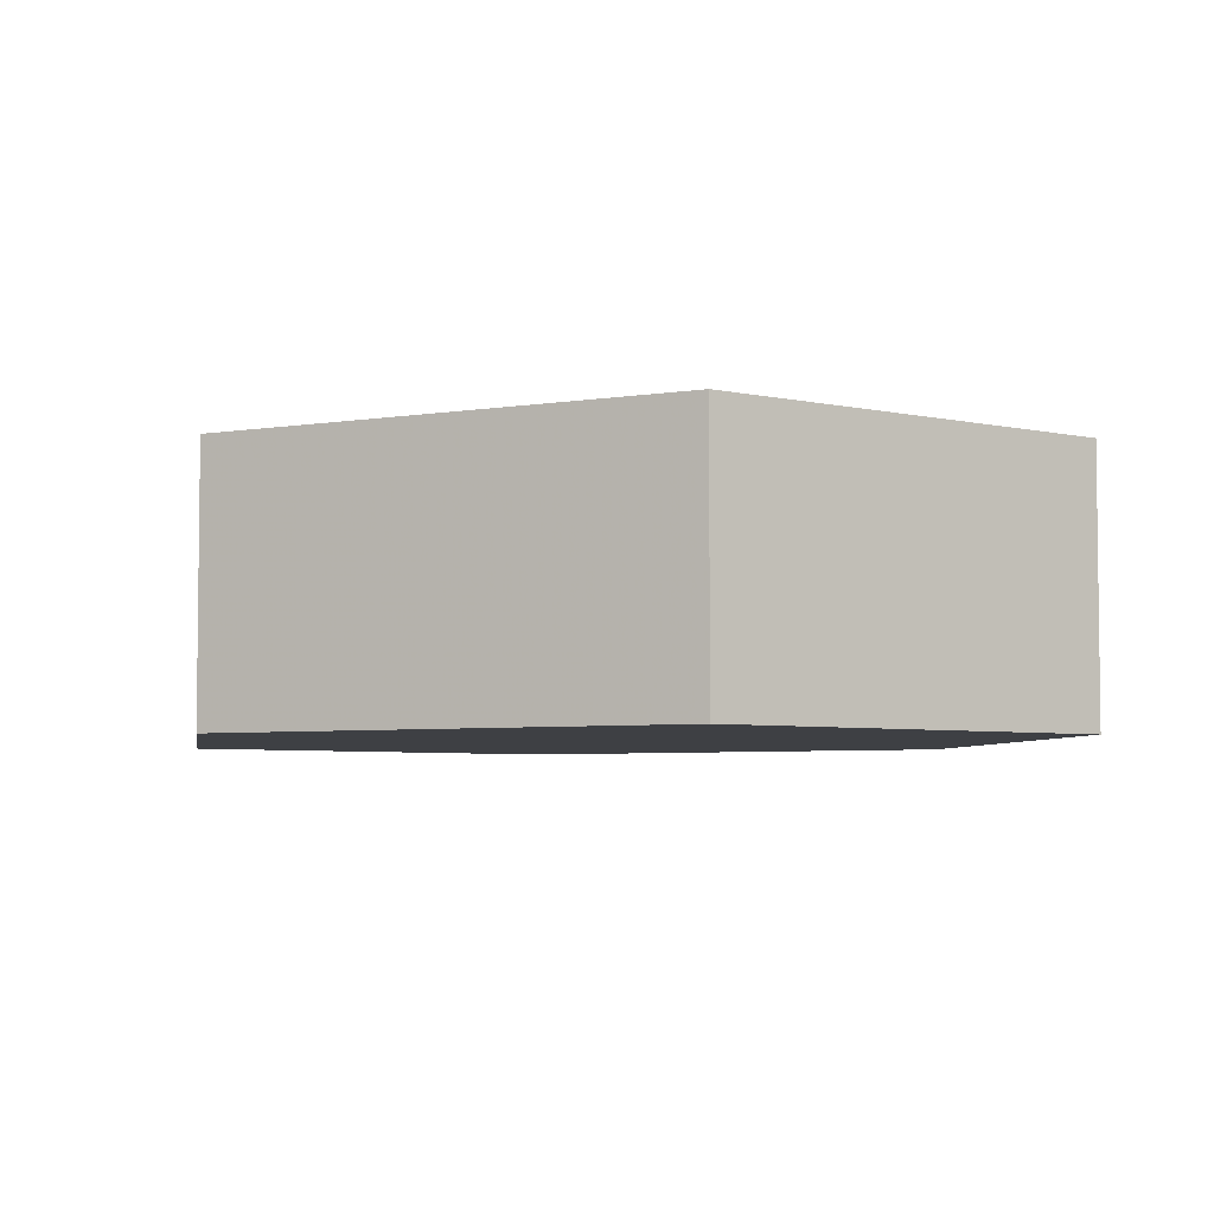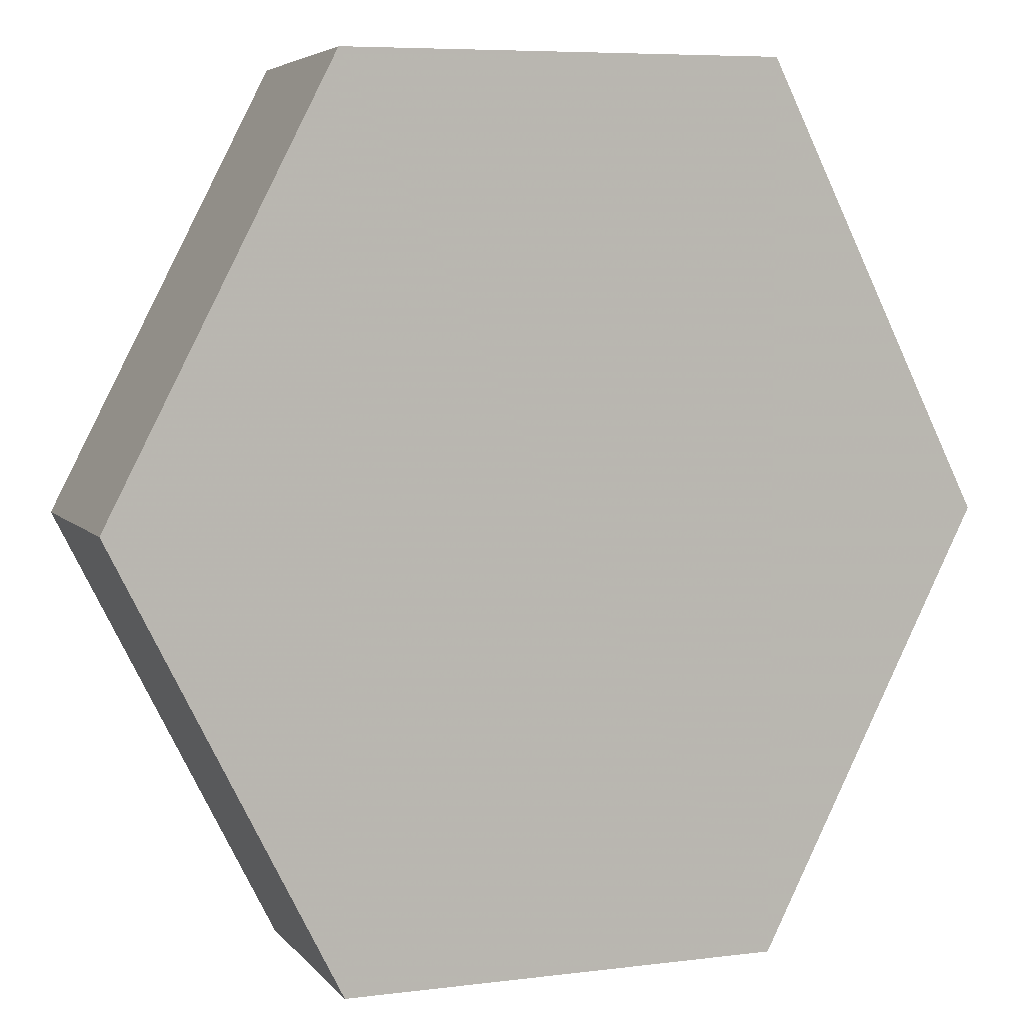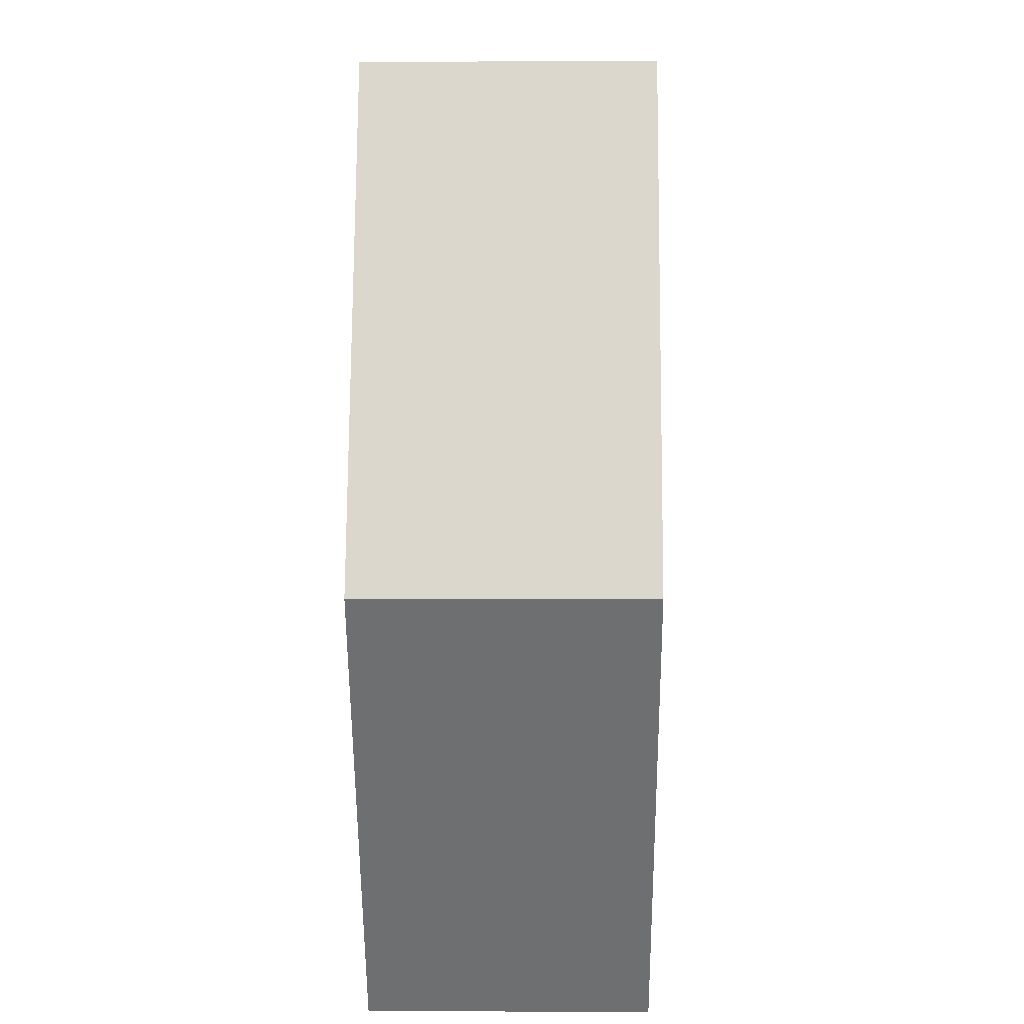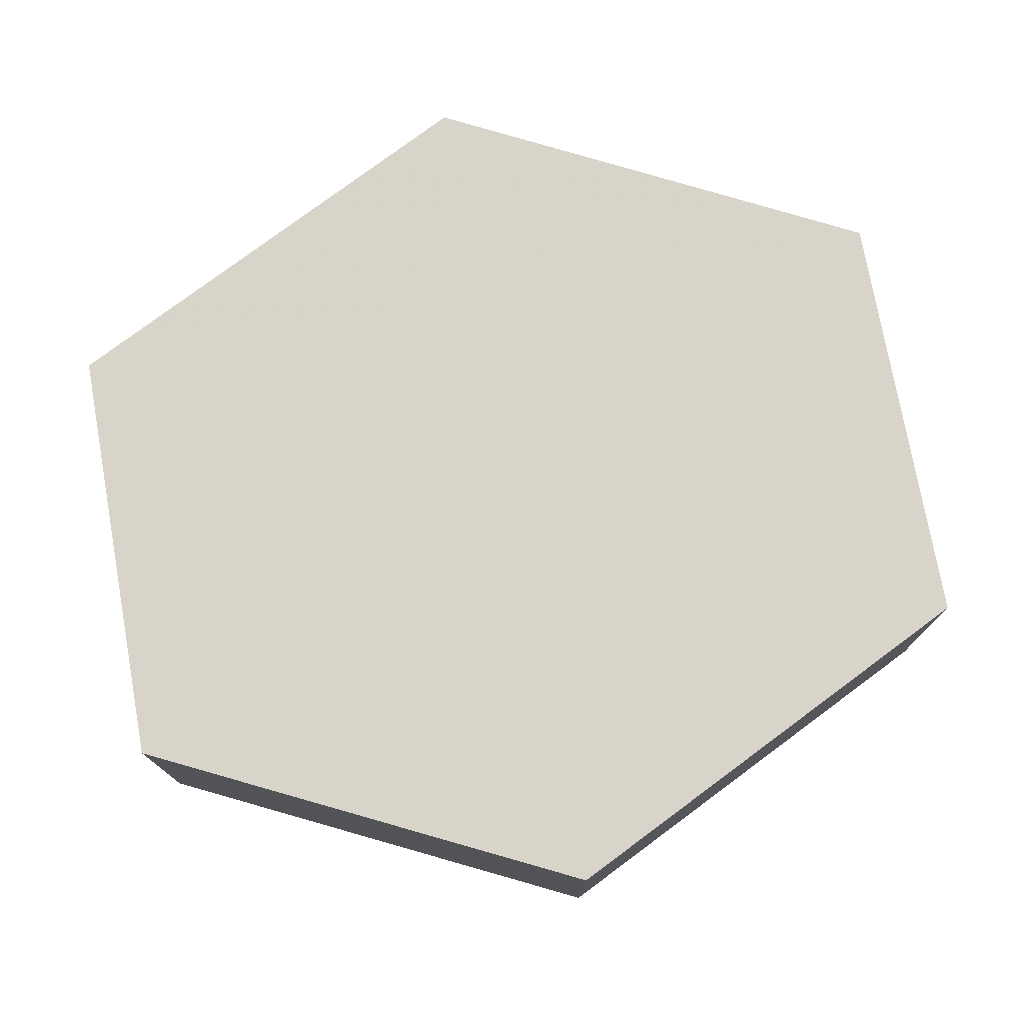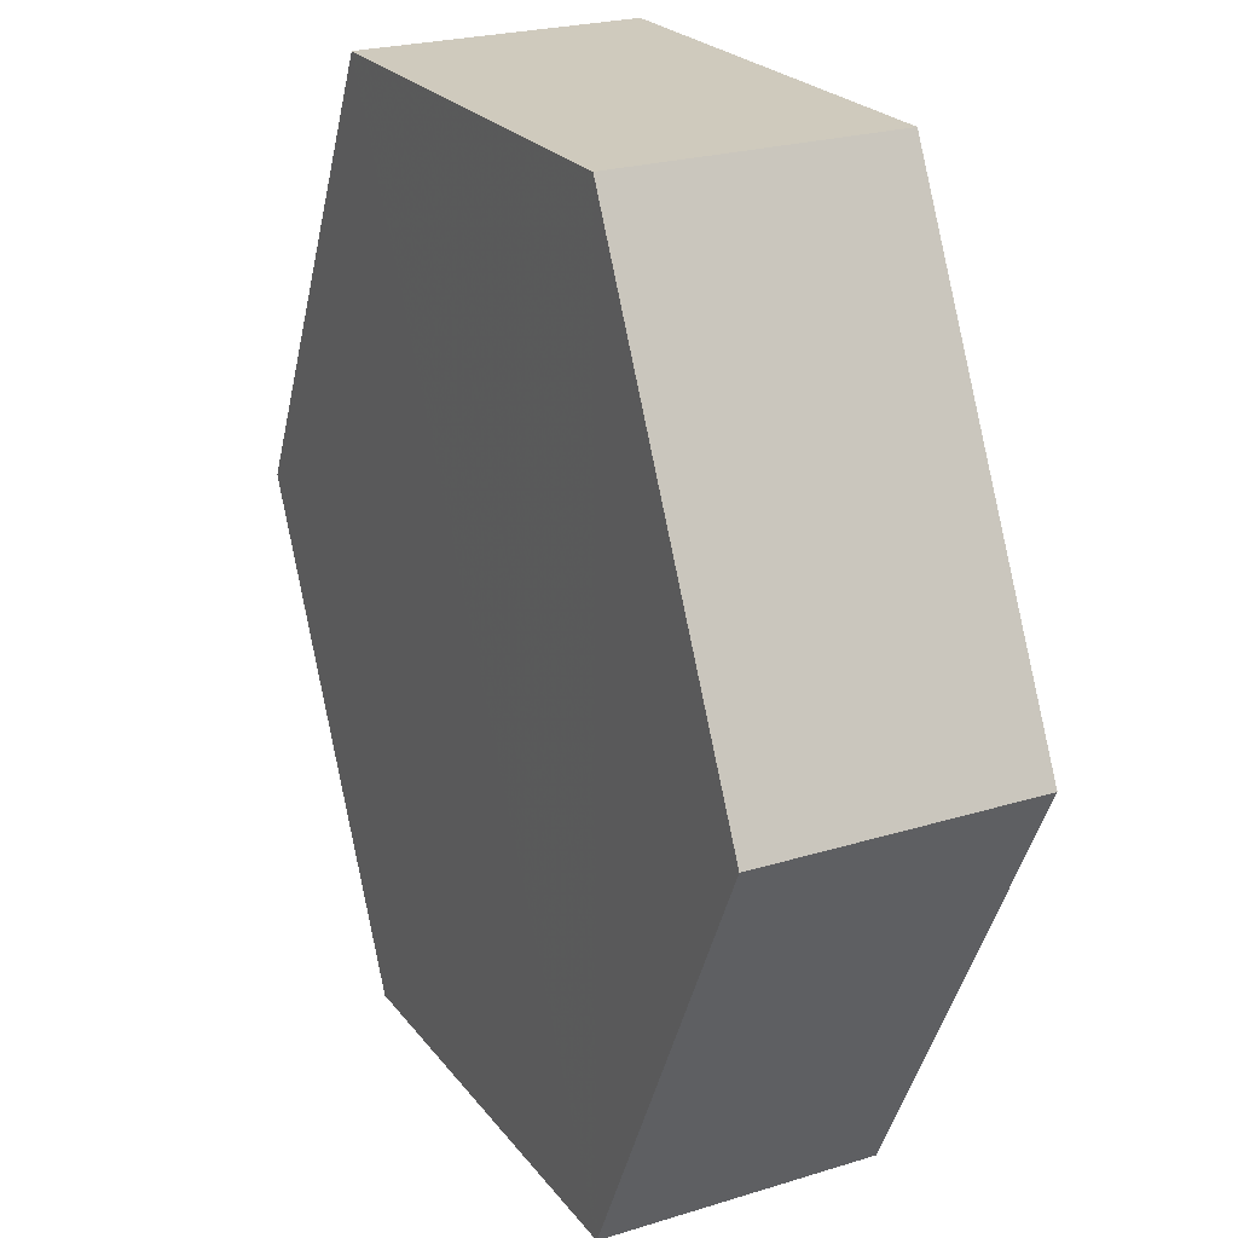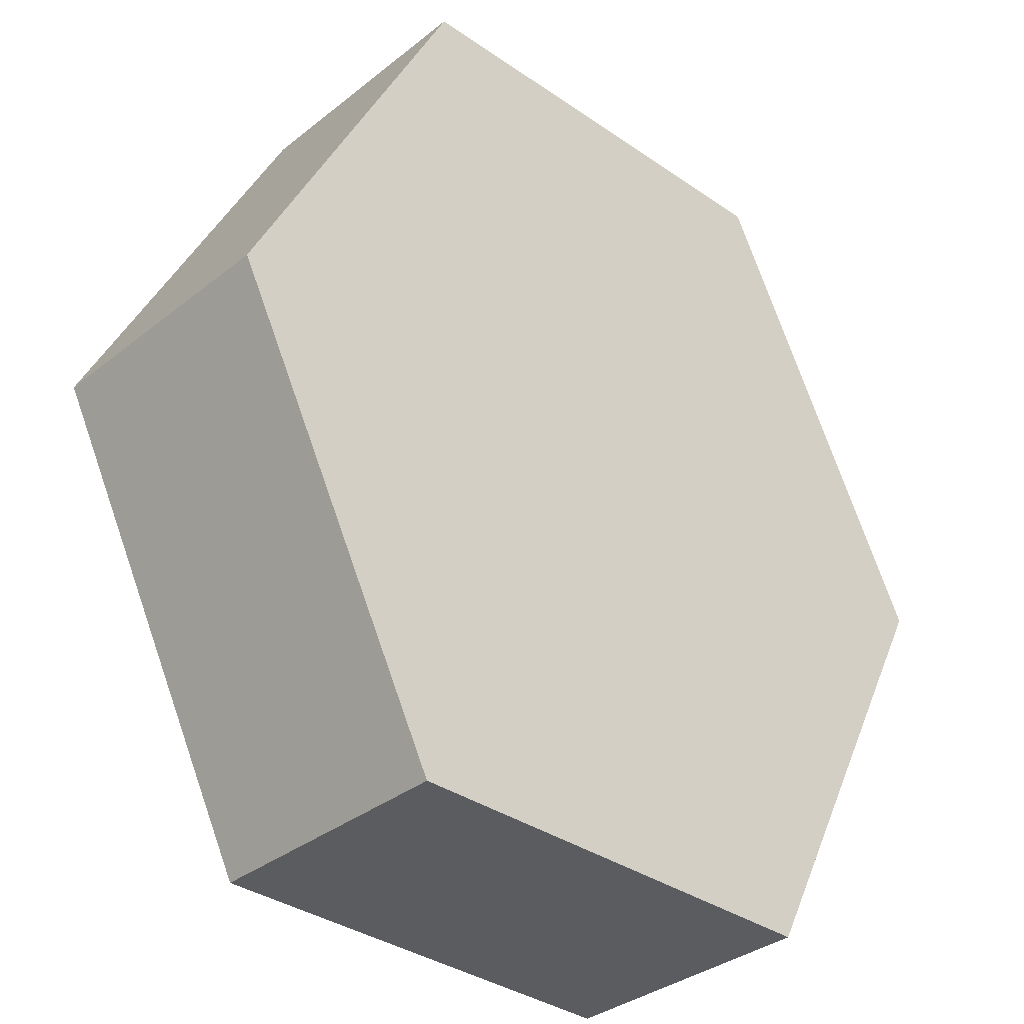
<metadata>
{"format":"obj","ext":"obj","renderer":"f3d","projection":"perspective","resolution":1024,"background":"white","views":[{"elev":-4.8,"azim":-35.9,"up":"+Z"},{"elev":5.5,"azim":-20.0,"up":"+Y"},{"elev":9.1,"azim":-89.1,"up":"+Y"},{"elev":75.7,"azim":-100.3,"up":"+Z"},{"elev":23.2,"azim":-117.2,"up":"+Y"},{"elev":-35.0,"azim":137.3,"up":"+Y"}]}
</metadata>
<code>
o 11943
v 2217 1880 19.99
v 2217 1880 19.98
v 2217 1880 19.98
v 2217 1880 19.98
v 2217 1880 19.98
v 2217 1880 19.98
v 2217 1880 19.99
v 2217 1880 19.99
v 2217 1880 19.99
v 2217 1880 19.99
v 2217 1880 19.99
v 2217 1880 19.98
v 2217 1880 19.98
v 2217 1880 19.99
v 2217 1880 19.98
v 2217 1880 19.99
v 2217 1880 19.98
v 2217 1880 19.98
v 2217 1880 19.98
v 2217 1880 19.98
v 2217 1880 19.99
v 2217 1880 19.98
v 2217 1880 19.98
v 2217 1880 19.99
v 2217 1880 19.98
v 2217 1880 19.99
v 2217 1880 19.99
v 2217 1880 19.99
v 2217 1880 19.98
v 2217 1880 19.99
v 2217 1880 19.99
v 2217 1880 19.99
f 1 2 3
f 4 3 2
f 5 2 6
f 7 4 8
f 8 9 10
f 11 12 7
f 13 9 14
f 15 13 5
f 15 16 17
f 17 1 18
f 18 19 20
f 21 19 22
f 23 21 5
f 11 21 24
f 25 26 23
f 27 13 24
f 28 29 27
f 24 30 31
f 4 30 32
f 1 32 30

</code>
